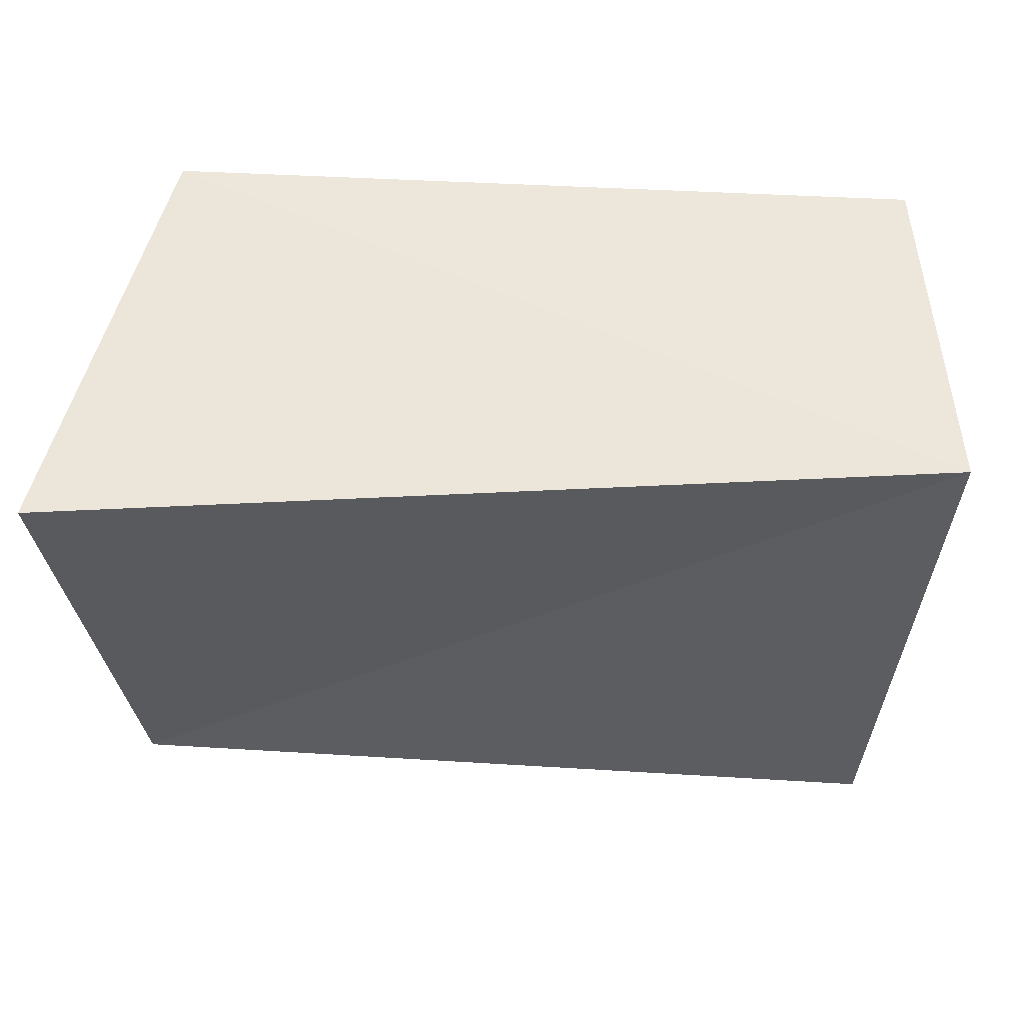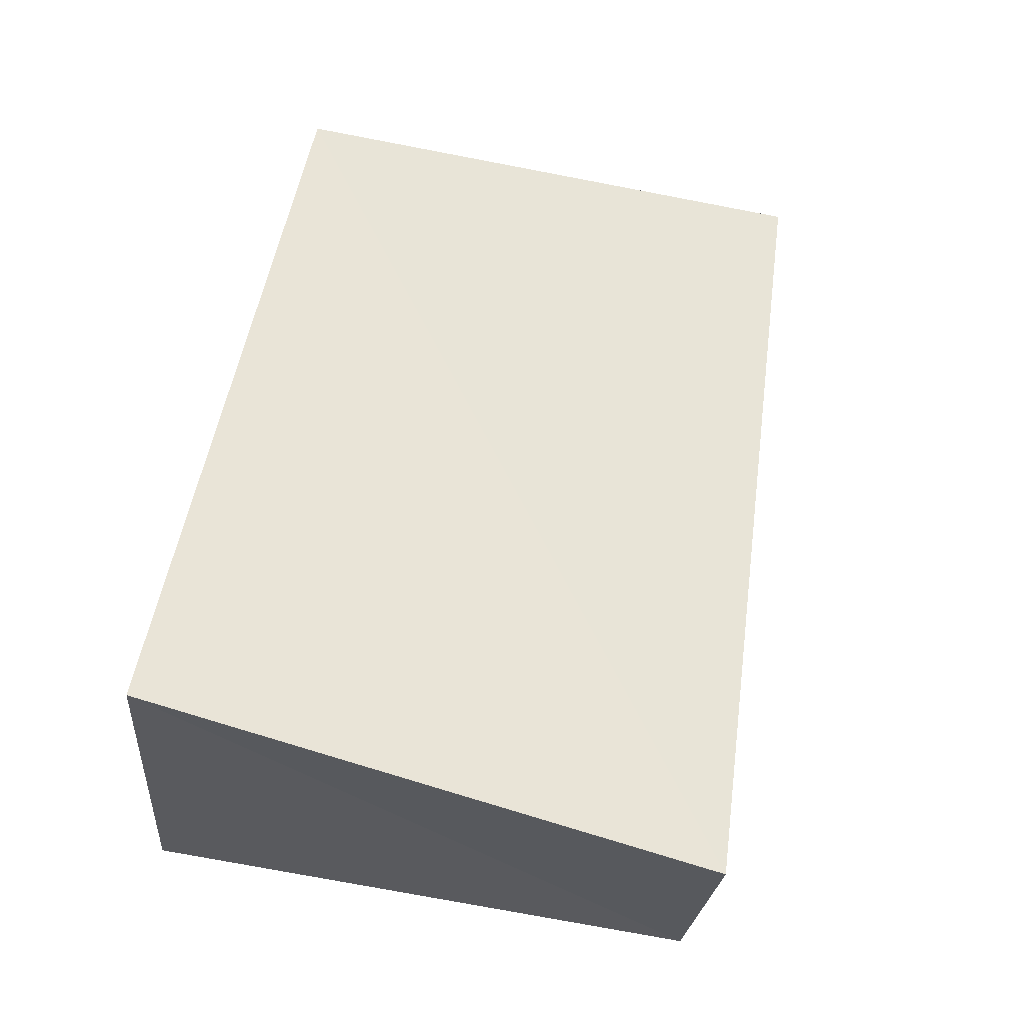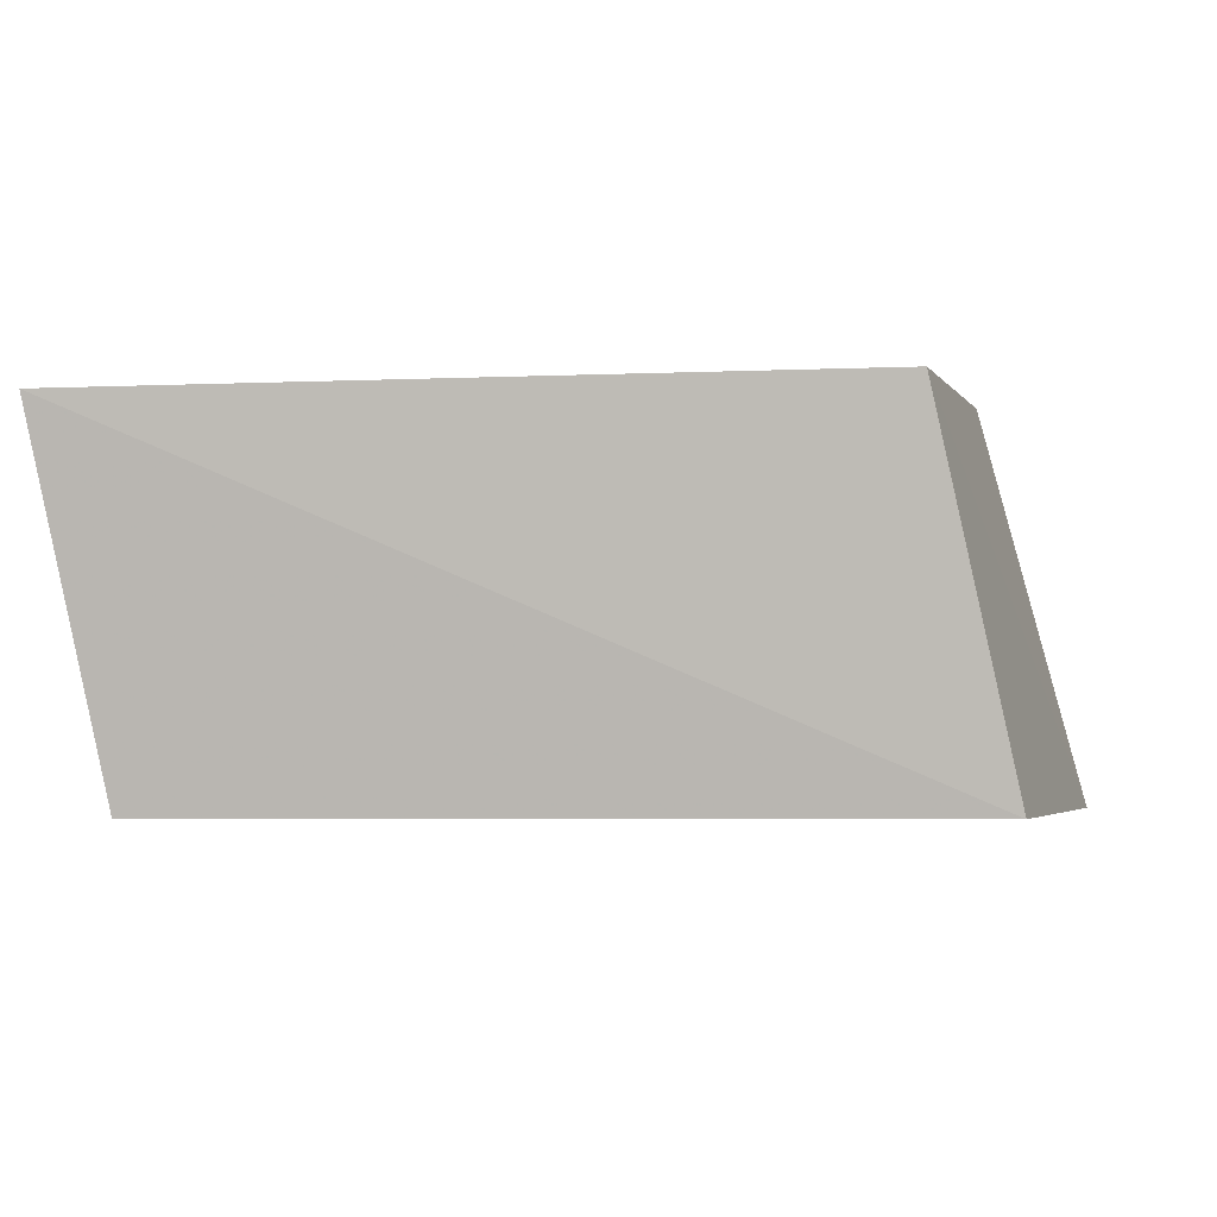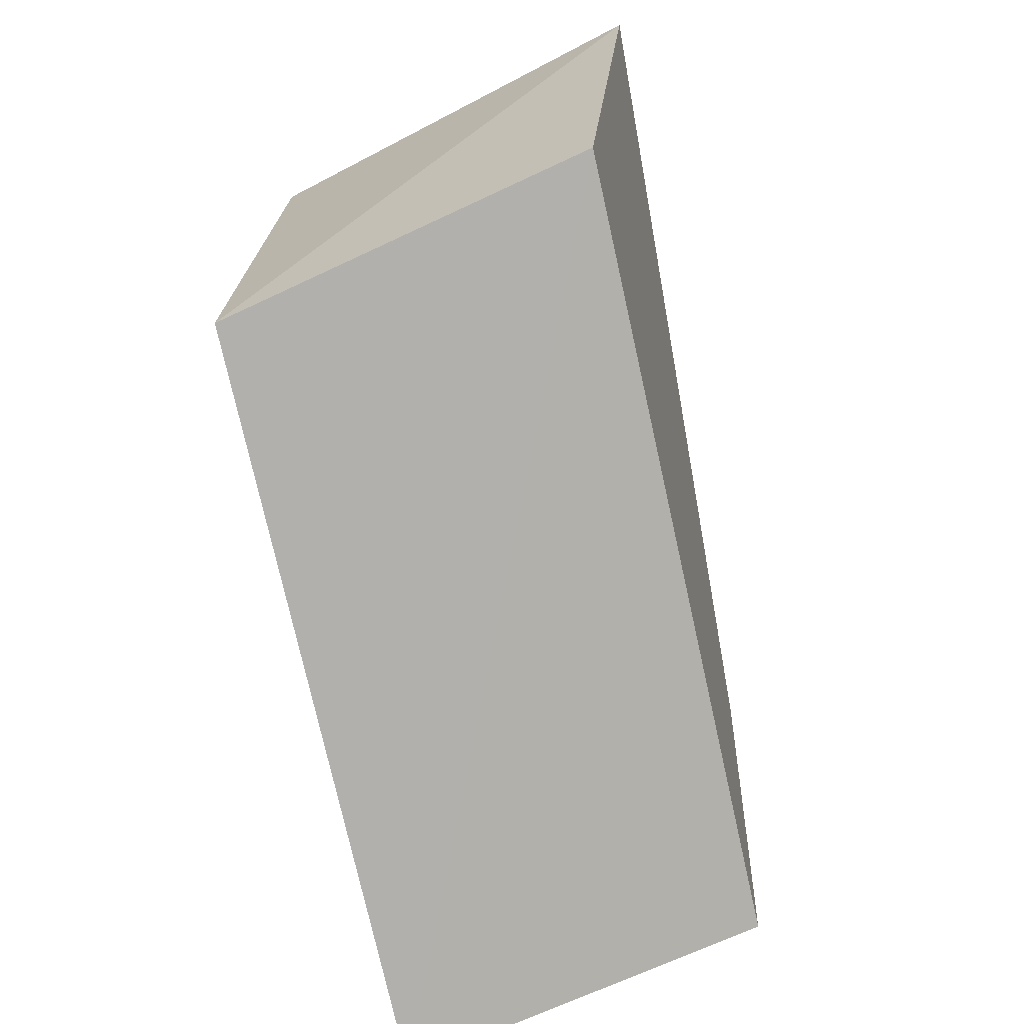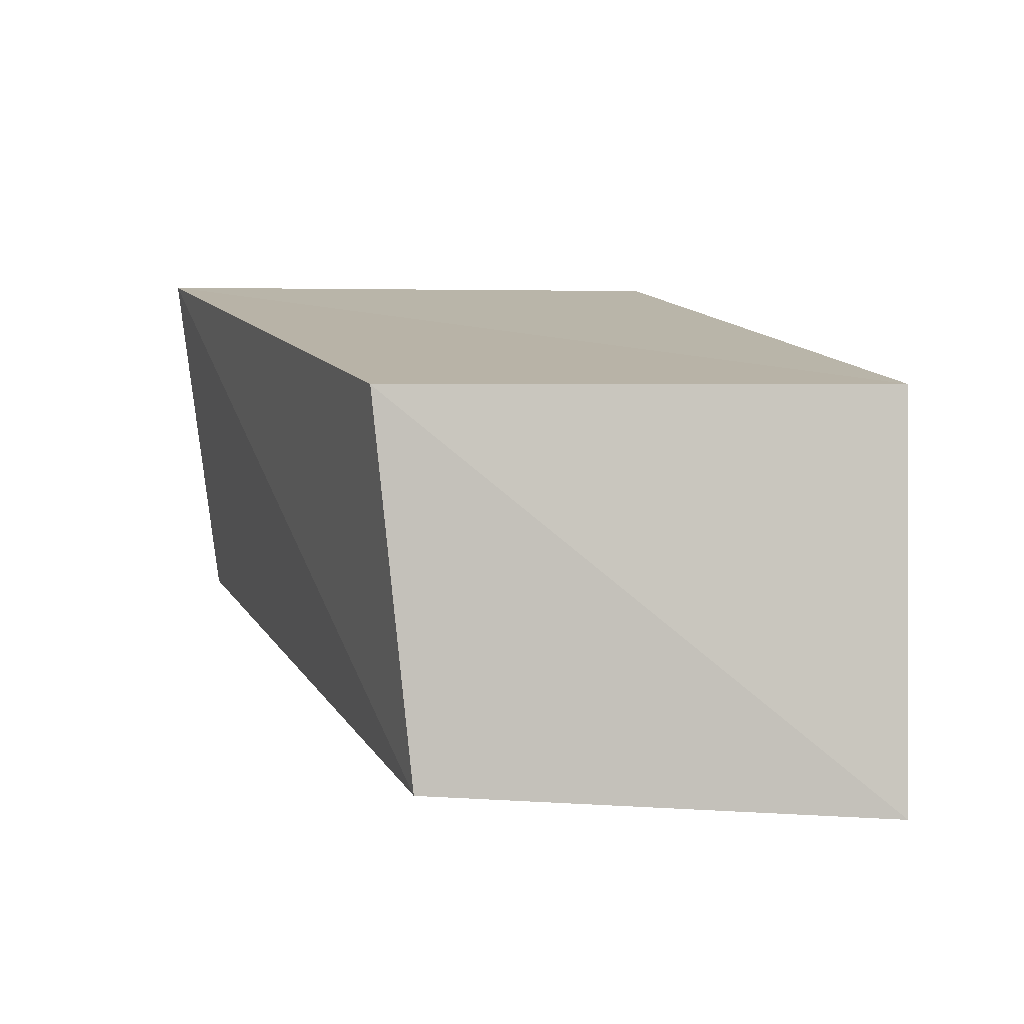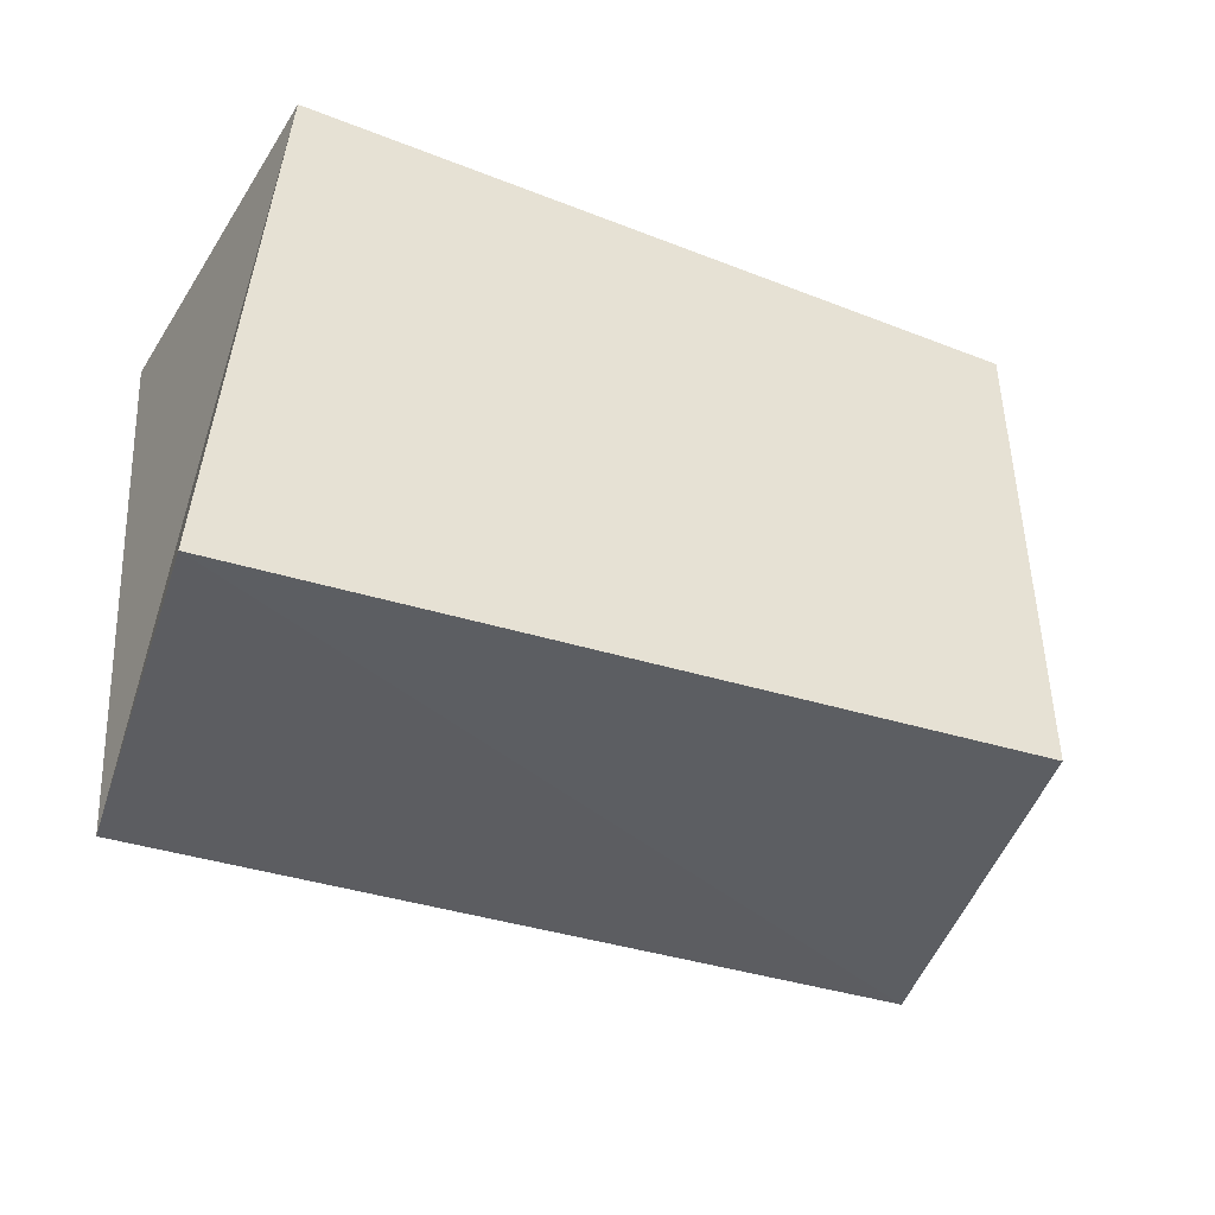
<metadata>
{"format":"obj","ext":"obj","renderer":"f3d","projection":"perspective","resolution":1024,"background":"white","views":[{"elev":51.7,"azim":179.4,"up":"+Y"},{"elev":58.1,"azim":-75.6,"up":"+Z"},{"elev":3.6,"azim":11.0,"up":"+Z"},{"elev":-71.6,"azim":101.9,"up":"+Y"},{"elev":14.9,"azim":74.6,"up":"+Z"},{"elev":-43.8,"azim":-27.8,"up":"+Y"}]}
</metadata>
<code>
v -0.05188 -0.04123 0.02366
v -0.04636 0.03127 0.02101
v 0.05702 0.03114 -0.02725
v -0.04765 0.03337 -0.02438
v 0.04038 -0.02988 0.02569
v 0.04269 0.03539 0.0227
v -0.04385 -0.03764 -0.02137
v 0.05069 -0.02778 -0.02014
f 1 2 7
f 8 1 7
f 7 2 4
f 4 8 7
f 1 6 2
f 5 1 8
f 5 6 1
f 2 6 4
f 3 8 4
f 4 6 3
f 3 5 8
f 6 5 3

</code>
